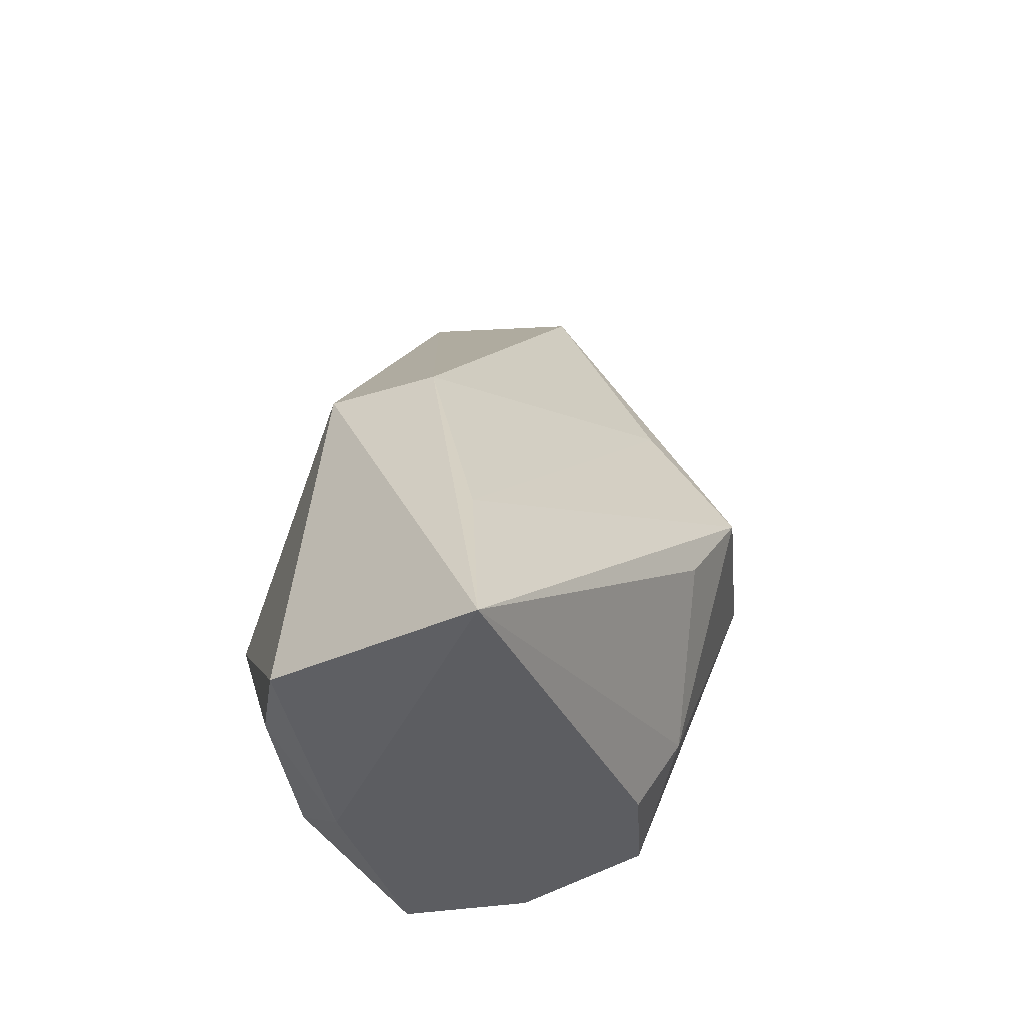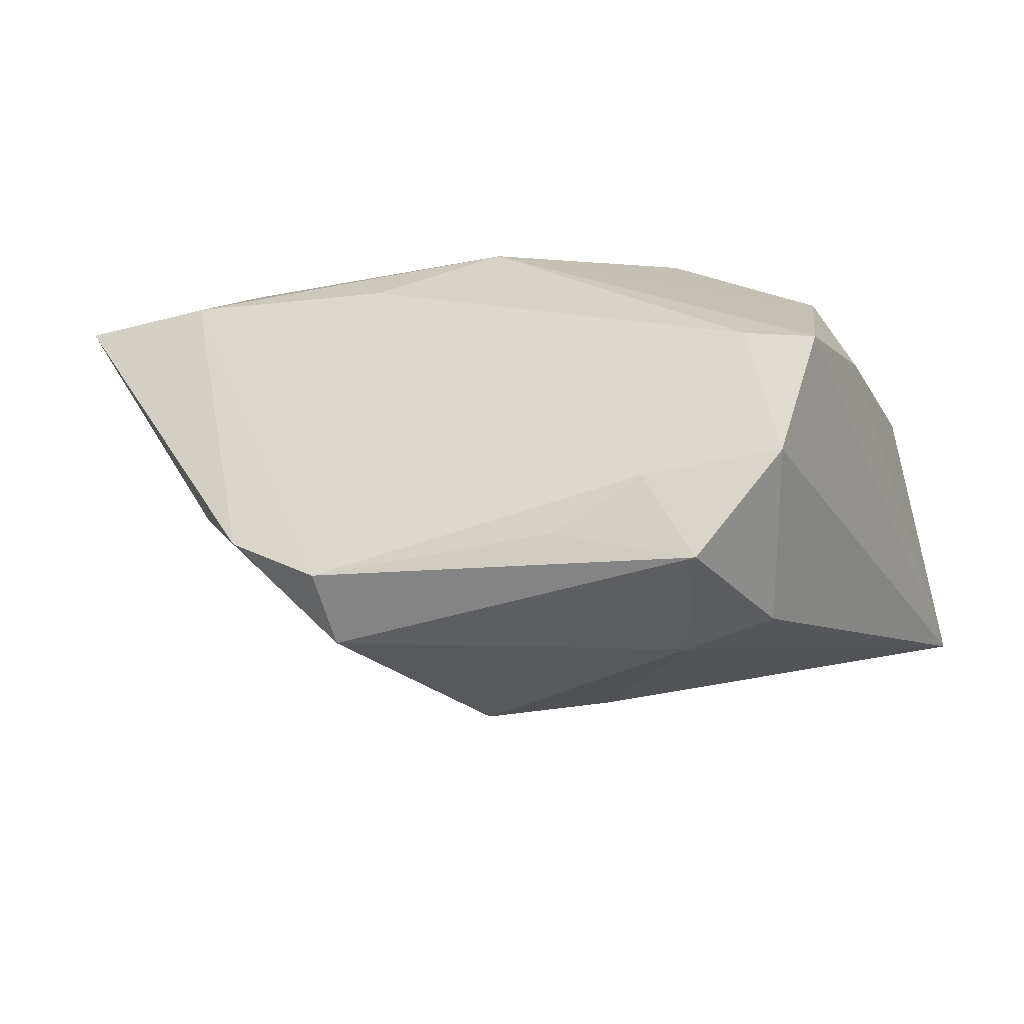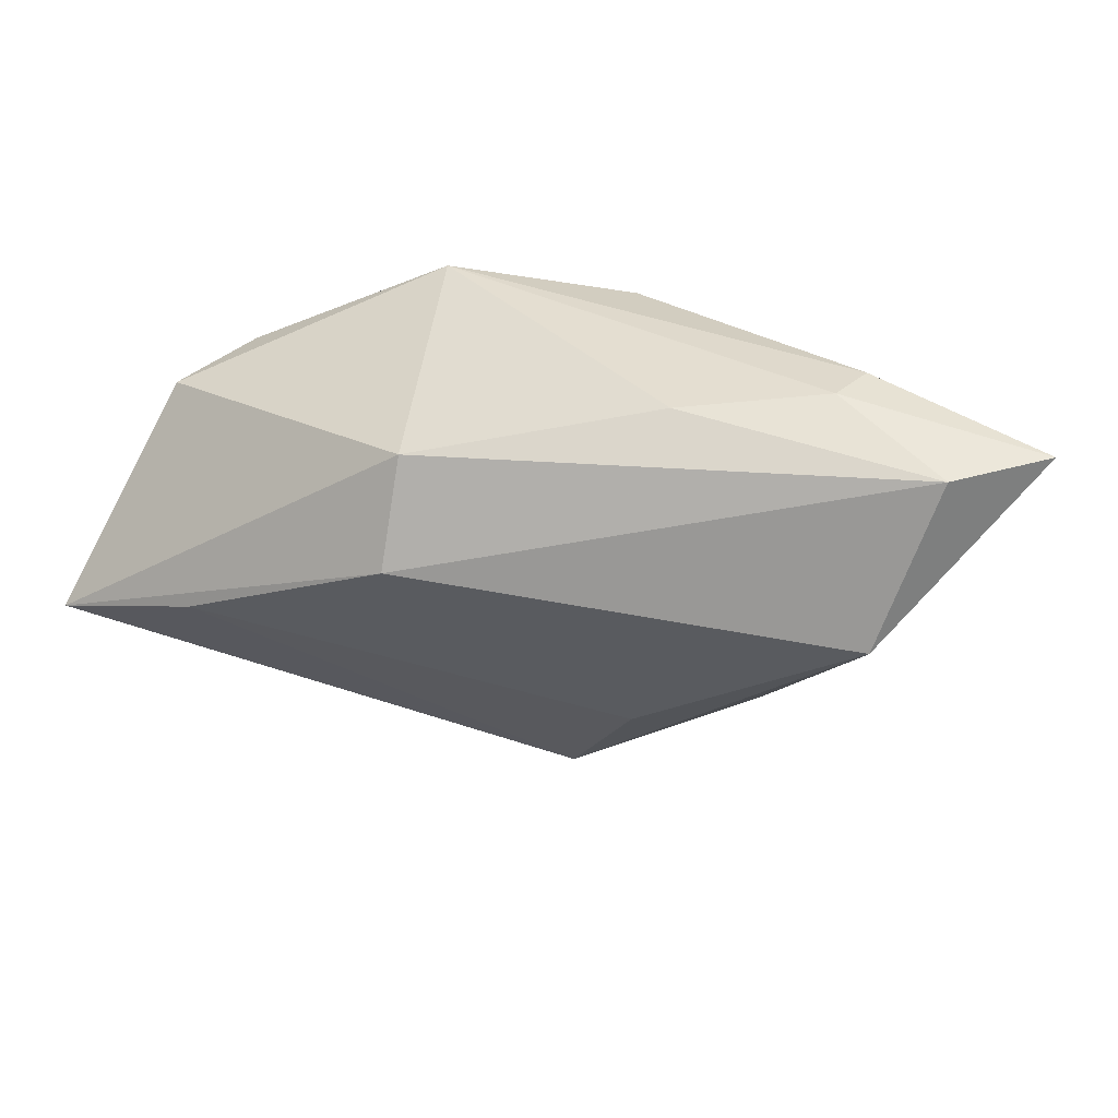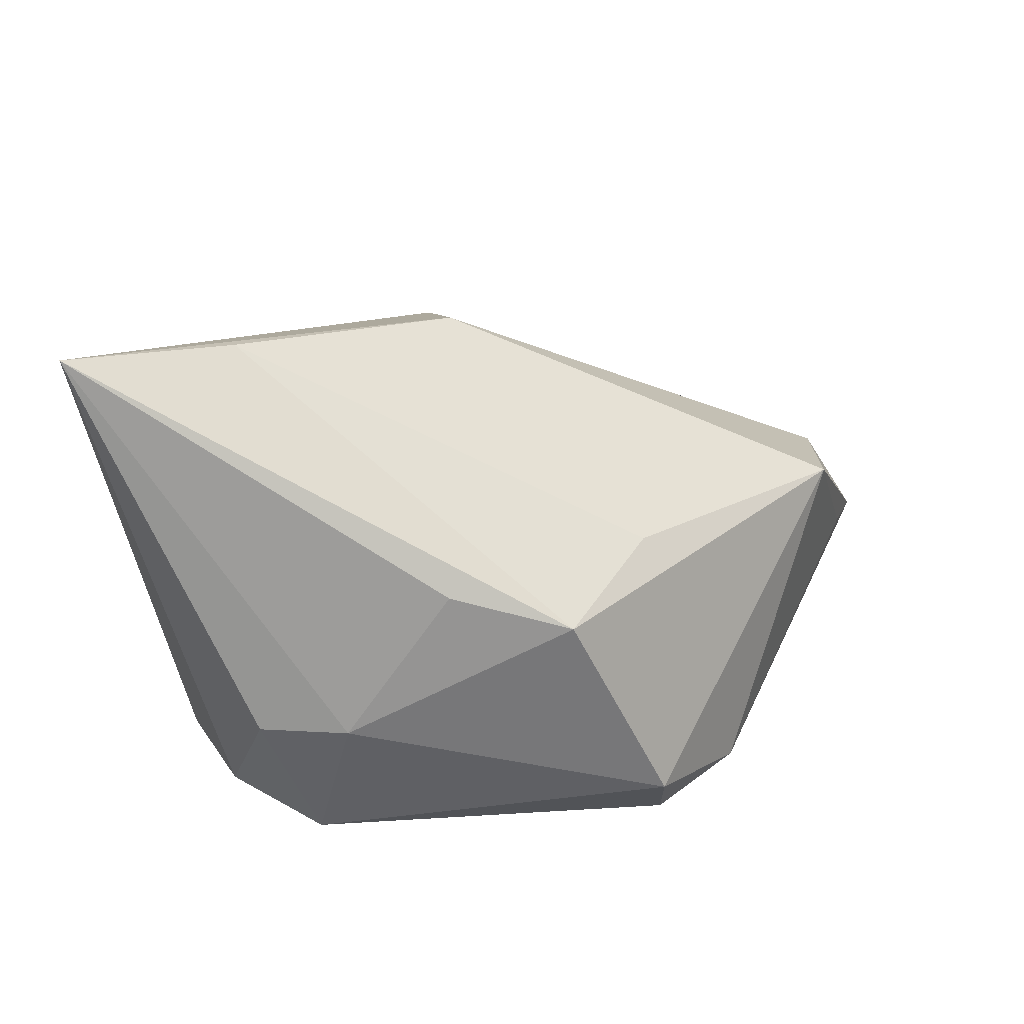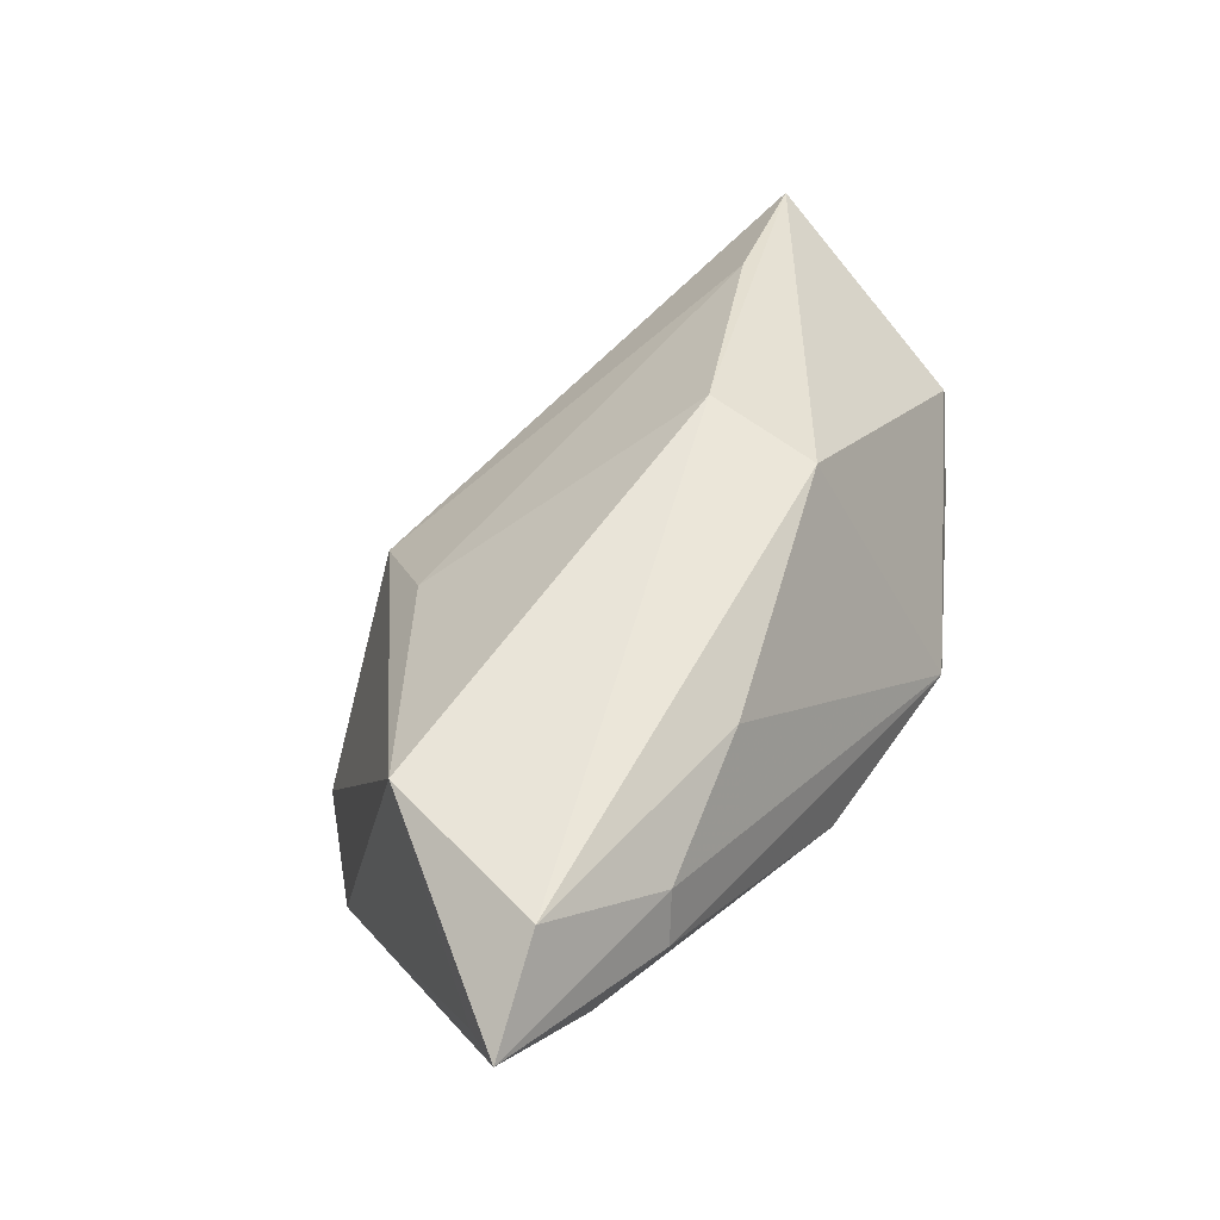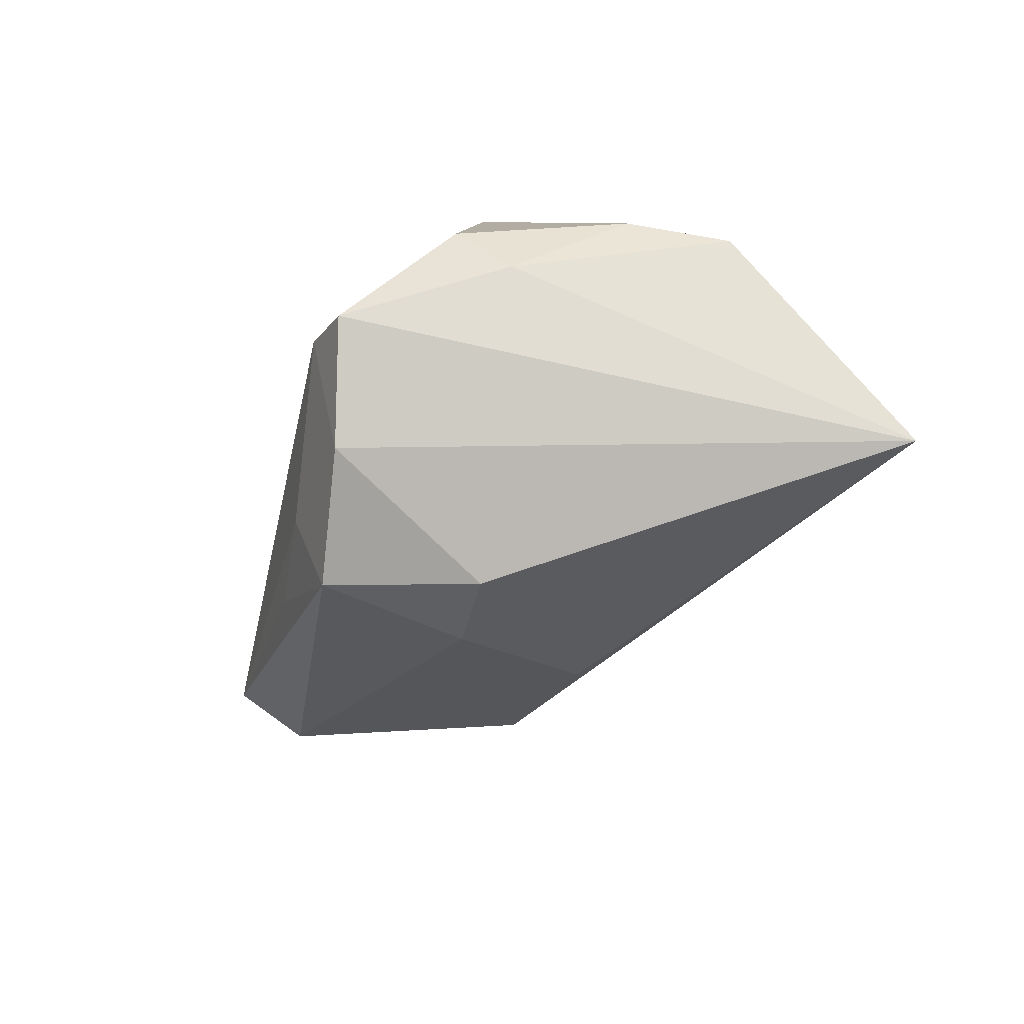
<metadata>
{"format":"obj","ext":"obj","renderer":"f3d","projection":"perspective","resolution":1024,"background":"white","views":[{"elev":39.3,"azim":105.0,"up":"+Y"},{"elev":-27.9,"azim":13.2,"up":"+Z"},{"elev":32.3,"azim":-143.3,"up":"+Z"},{"elev":32.3,"azim":171.5,"up":"+Y"},{"elev":25.7,"azim":-55.5,"up":"+Y"},{"elev":-23.8,"azim":75.7,"up":"+Z"}]}
</metadata>
<code>
v -0.02361 0.007266 0.02597
v 0.004613 -0.02524 -0.02095
v 0.0174 -0.004092 0.02774
v -0.01907 -0.01852 0.01982
v 0.02802 -0.02635 0.001863
v -0.02328 -0.02635 -0.0237
v -0.05405 -0.0008323 0.02327
v -0.02139 0.01033 -0.01596
v 0.02739 -0.006453 -0.02555
v -0.0005011 0.03069 0.007365
v -0.03812 -0.003677 0.02774
v 0.02676 0.03551 -0.005399
v 0.04663 0.03826 -0.01161
v 0.01693 -0.006137 -0.02831
v 0.03123 -0.02392 -0.0127
v 0.04301 0.01896 0.01322
v 0.03532 -0.01154 0.01416
v 0.0008921 0.02526 0.01992
v 0.03599 -0.02484 0.001188
v -0.05803 -0.01201 0.01844
v 0.03948 0.007831 0.016
v -0.05021 0.00624 0.003255
v -0.0442 -0.01639 0.02245
v 0.02073 -0.02312 -0.02481
v -0.004358 -0.01372 0.02651
v 0.004152 0.01132 -0.02684
v 0.01535 -0.02575 -0.01499
v -0.03844 -0.01004 0.02774
v 0.03968 -0.006053 0.008116
v -0.03413 -0.02414 -0.01727
v -0.02245 -0.01879 -0.02898
v -0.06105 -0.01238 0.02343
v -0.01034 0.006971 -0.02914
f 13 18 16
f 10 18 13
f 32 30 23
f 6 5 23
f 23 30 6
f 27 5 6
f 15 5 27
f 13 15 9
f 9 14 13
f 15 27 24
f 24 9 15
f 14 9 24
f 32 22 20
f 20 30 32
f 22 30 20
f 28 11 32
f 32 23 28
f 28 23 25
f 32 11 7
f 7 22 32
f 7 10 22
f 18 10 7
f 18 7 1
f 1 7 11
f 3 16 18
f 18 1 3
f 3 1 11
f 3 28 25
f 11 28 3
f 13 16 29
f 4 5 25
f 25 23 4
f 4 23 5
f 2 27 6
f 6 24 2
f 2 24 27
f 31 33 14
f 31 24 6
f 14 24 31
f 6 30 31
f 31 30 22
f 22 33 31
f 13 14 26
f 26 33 13
f 14 33 26
f 12 10 13
f 13 33 12
f 19 15 13
f 13 29 19
f 19 5 15
f 25 5 19
f 16 3 21
f 21 29 16
f 10 12 8
f 8 12 33
f 22 10 8
f 8 33 22
f 17 19 29
f 29 21 17
f 17 21 3
f 17 3 25
f 25 19 17

</code>
